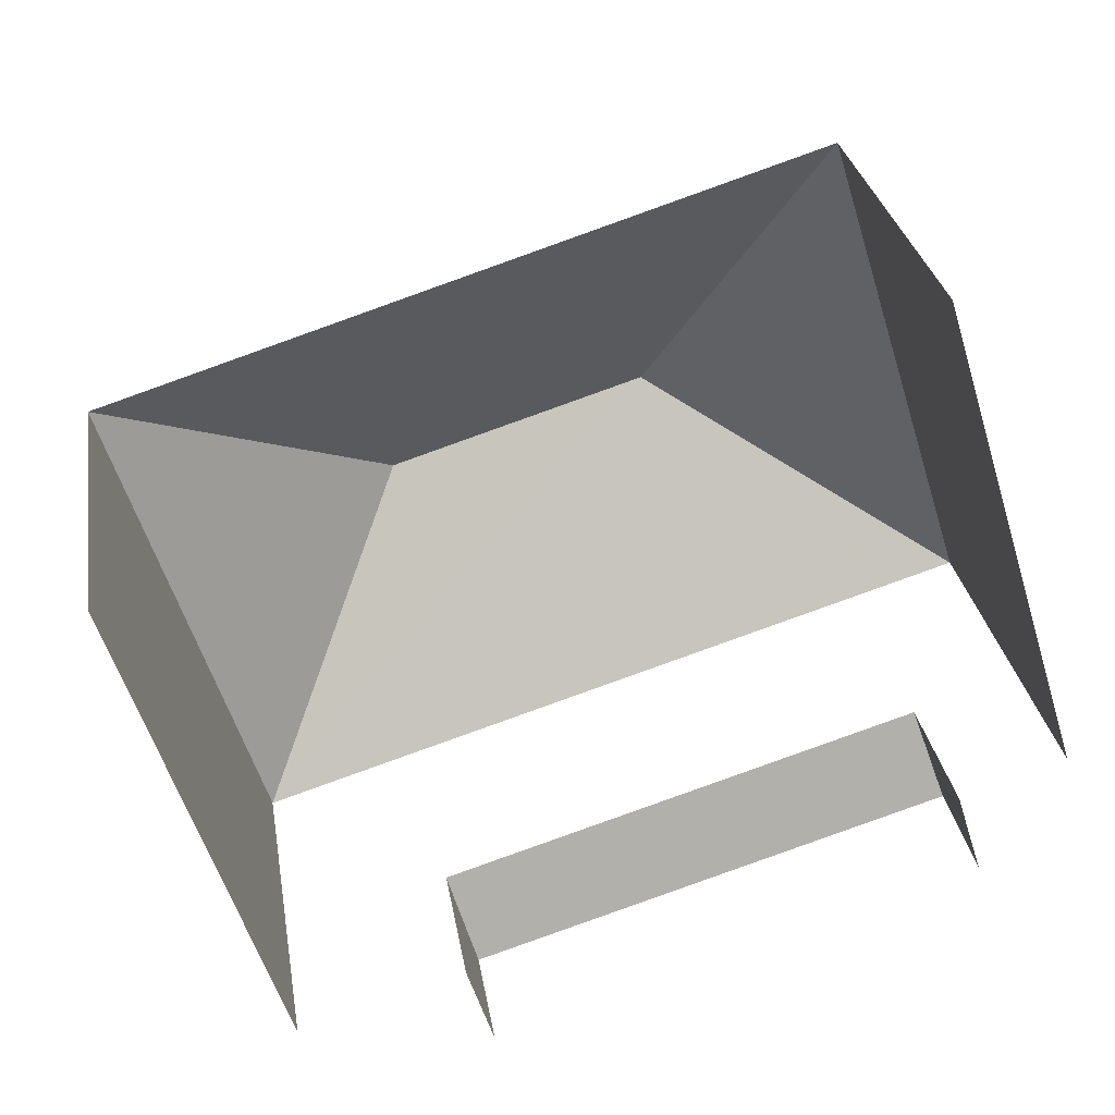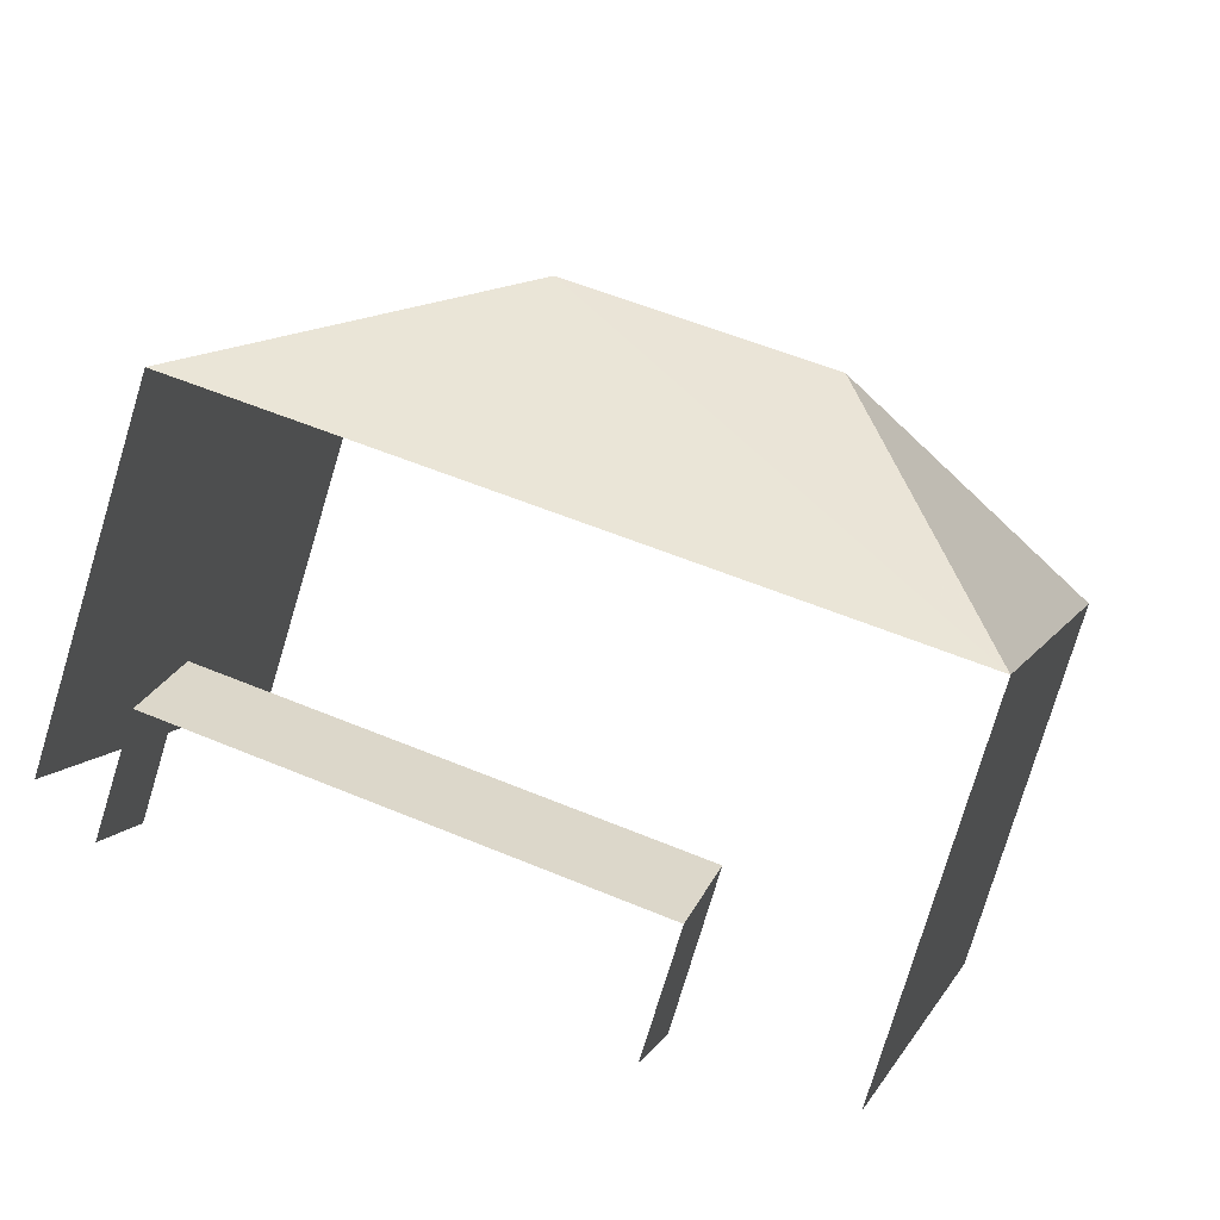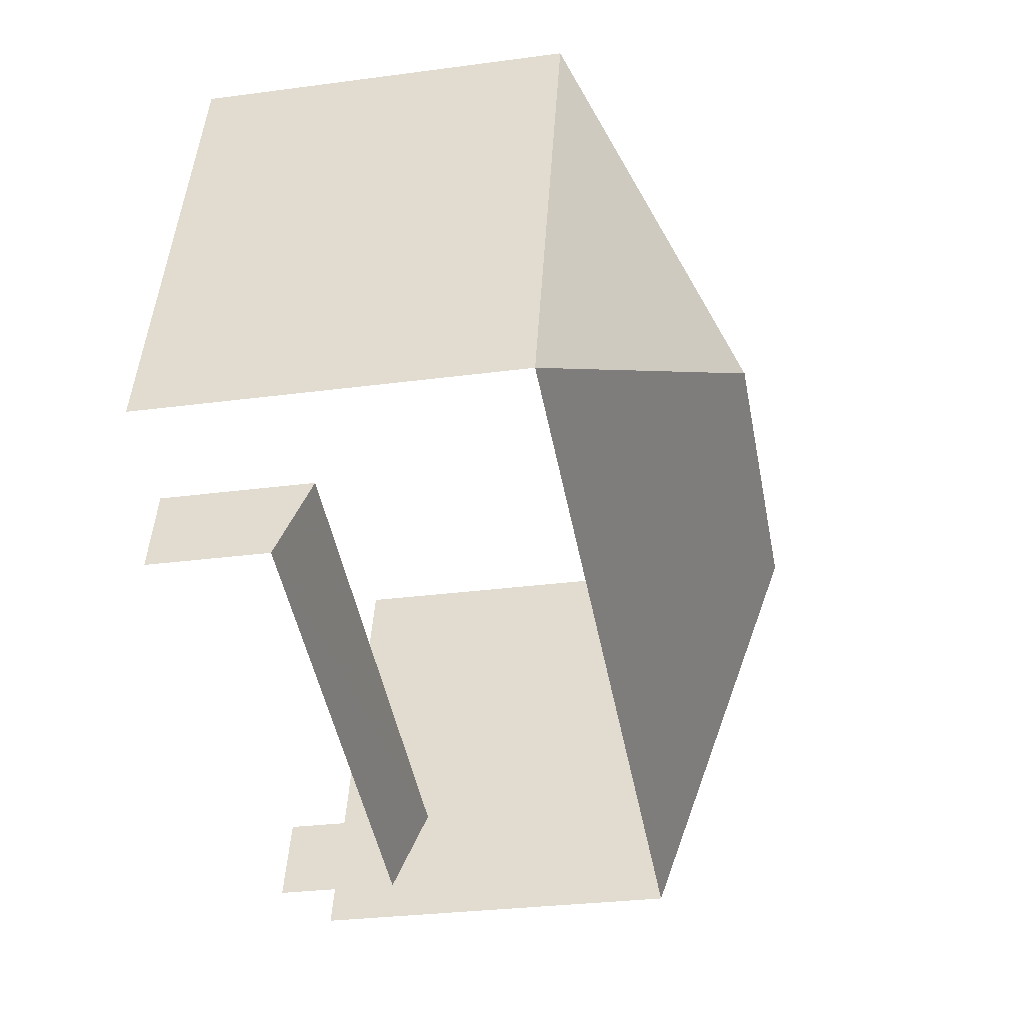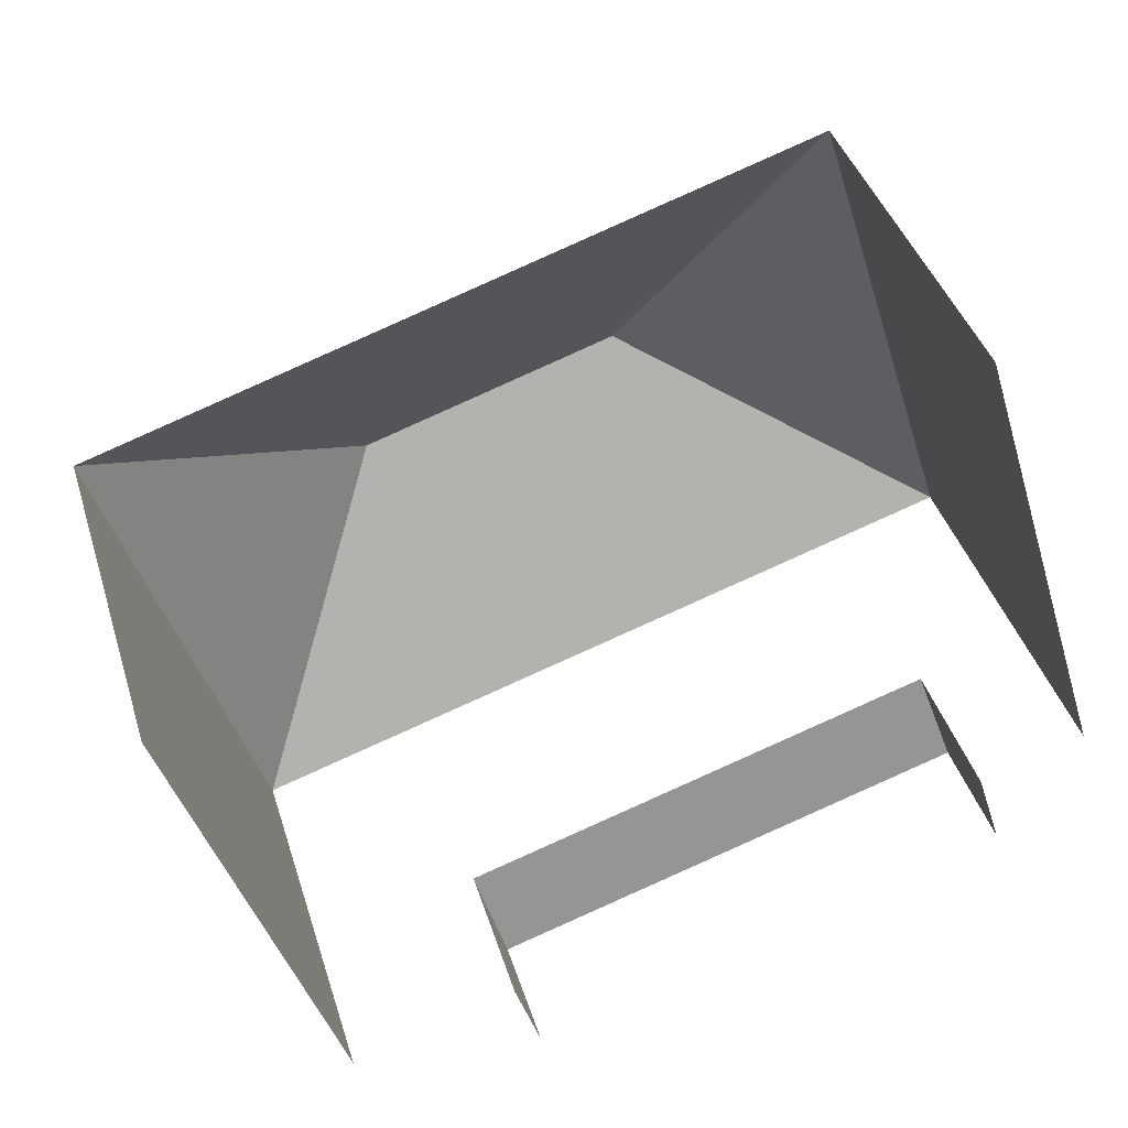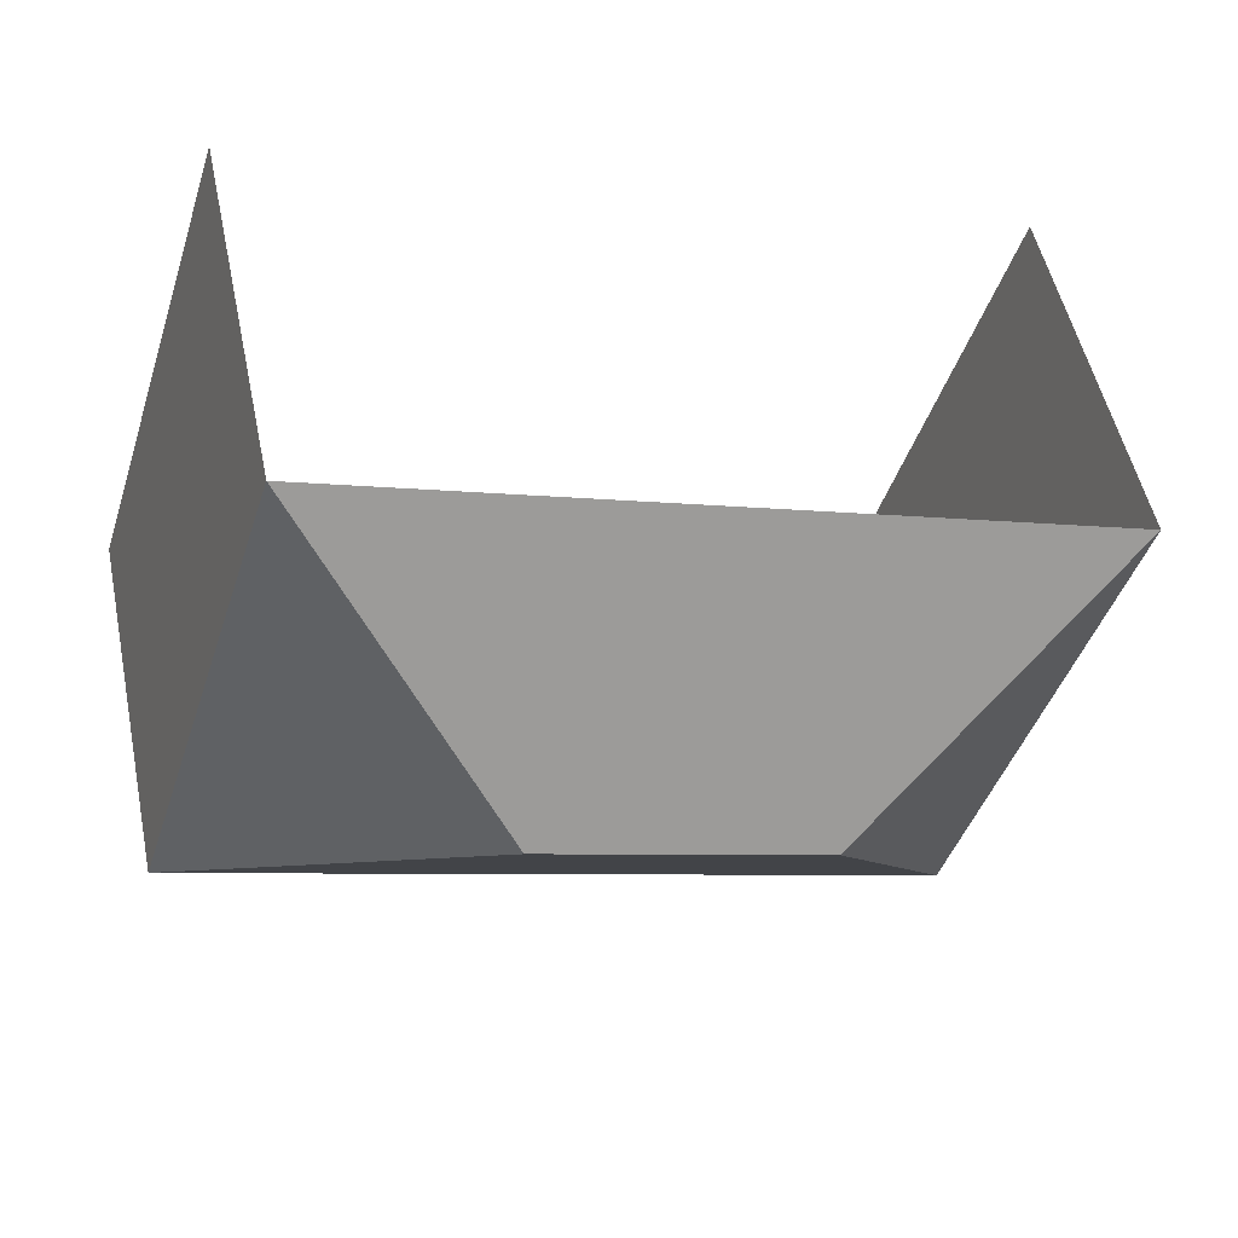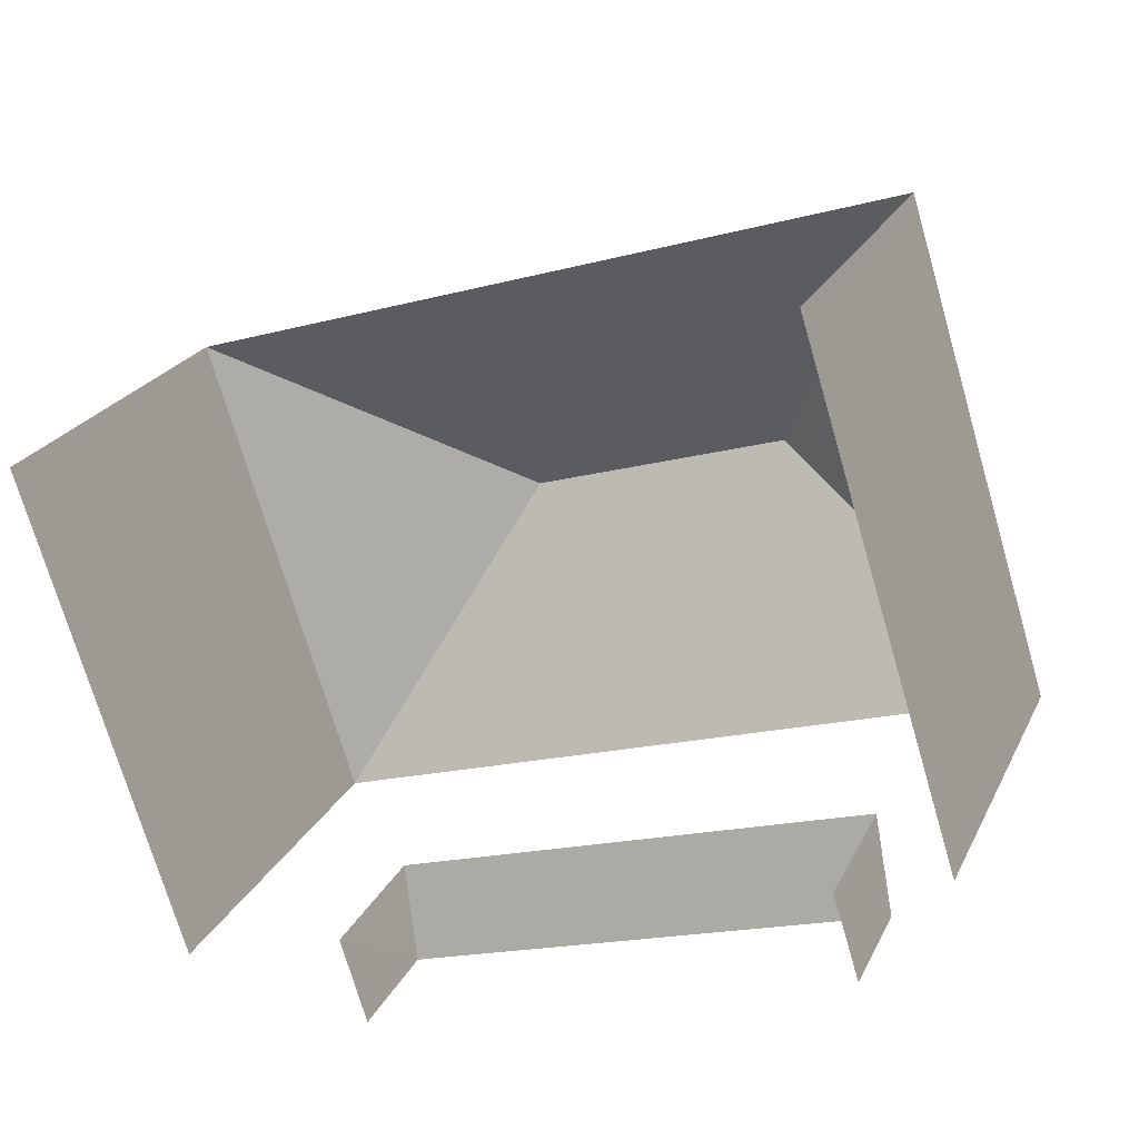
<metadata>
{"format":"obj","ext":"obj","renderer":"f3d","projection":"perspective","resolution":1024,"background":"white","views":[{"elev":29.9,"azim":170.8,"up":"+Y"},{"elev":-78.1,"azim":-16.8,"up":"+Y"},{"elev":-29.1,"azim":-78.7,"up":"+Y"},{"elev":41.3,"azim":163.2,"up":"+Y"},{"elev":51.4,"azim":-11.7,"up":"+Y"},{"elev":23.1,"azim":-159.4,"up":"+Y"}]}
</metadata>
<code>
v -2.241e+05 -1.281e+05 14.48
v -2.241e+05 -1.281e+05 14.48
v -2.241e+05 -1.281e+05 14.48
v -2.241e+05 -1.281e+05 14.48
v -2.241e+05 -1.281e+05 14.48
v -2.241e+05 -1.281e+05 14.48
v -2.241e+05 -1.281e+05 14.48
v -2.241e+05 -1.281e+05 14.48
v -2.241e+05 -1.281e+05 16.79
v -2.241e+05 -1.281e+05 16.33
v -2.241e+05 -1.281e+05 16.33
v -2.241e+05 -1.281e+05 16.79
v -2.241e+05 -1.281e+05 22.76
v -2.241e+05 -1.281e+05 20.31
v -2.241e+05 -1.281e+05 20.31
v -2.241e+05 -1.281e+05 20.31
v -2.241e+05 -1.281e+05 22.76
v -2.241e+05 -1.281e+05 20.31
f 1 2 3
f 4 1 5
f 2 6 3
f 5 3 7
f 7 3 8
f 5 1 3
f 12 4 5
f 4 12 15
f 3 6 9
f 16 15 9
f 6 16 9
f 9 15 12
f 14 2 1
f 14 18 2
f 11 7 8
f 11 10 7
f 9 10 11
f 9 12 10
f 13 14 15
f 13 16 17
f 13 15 16
f 17 16 18
f 17 14 13
f 17 18 14
f 18 6 2
f 18 16 6
f 5 7 10
f 12 5 10
f 3 11 8
f 3 9 11
f 14 1 4
f 15 14 4

</code>
